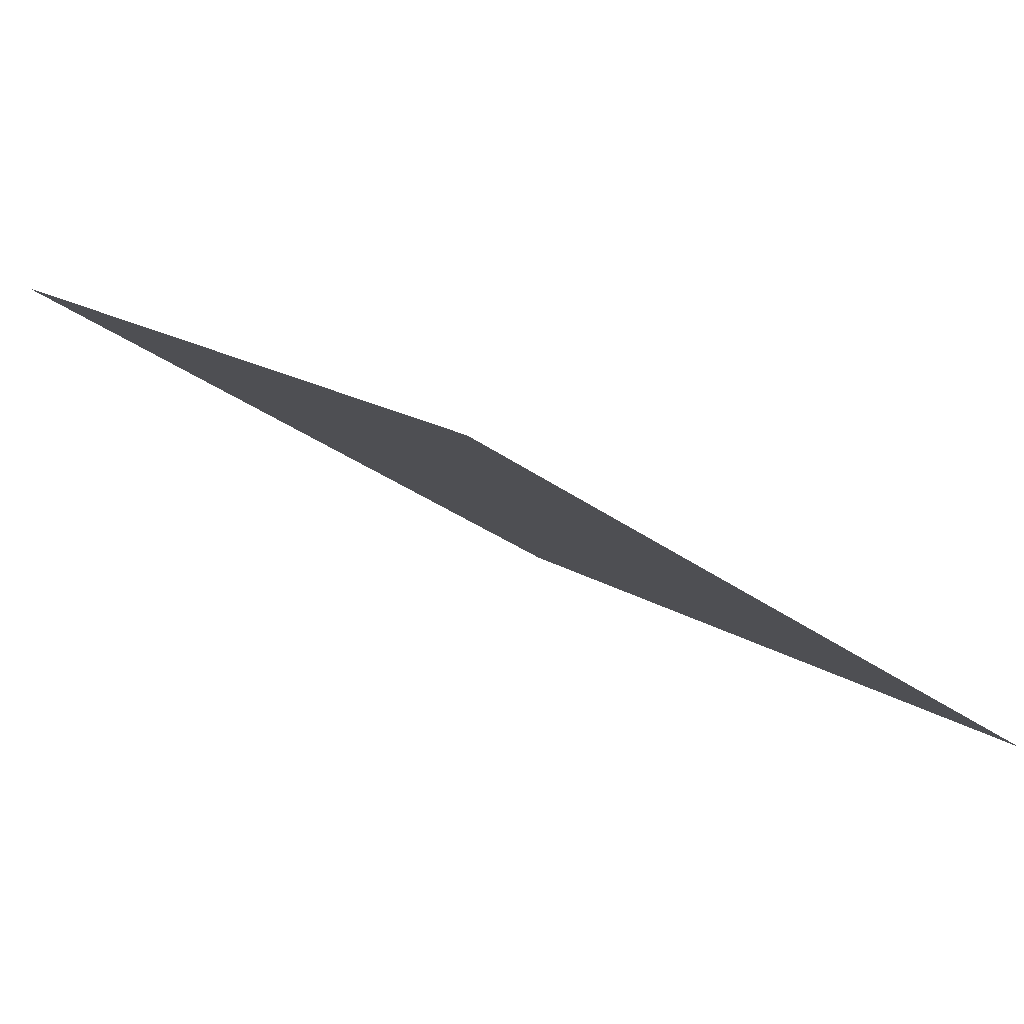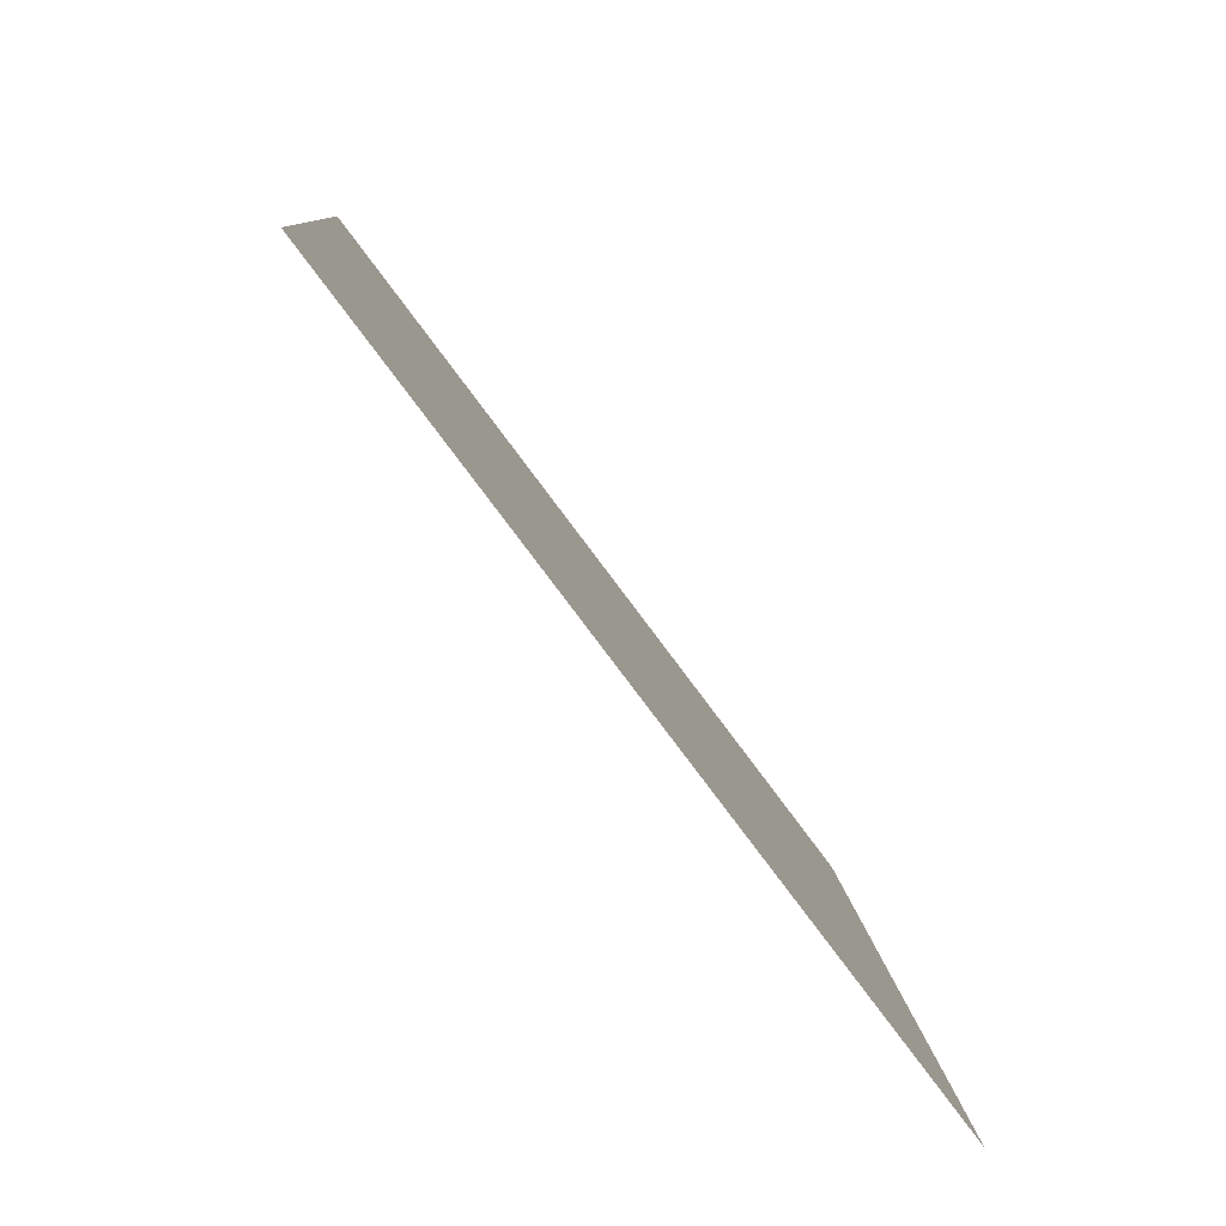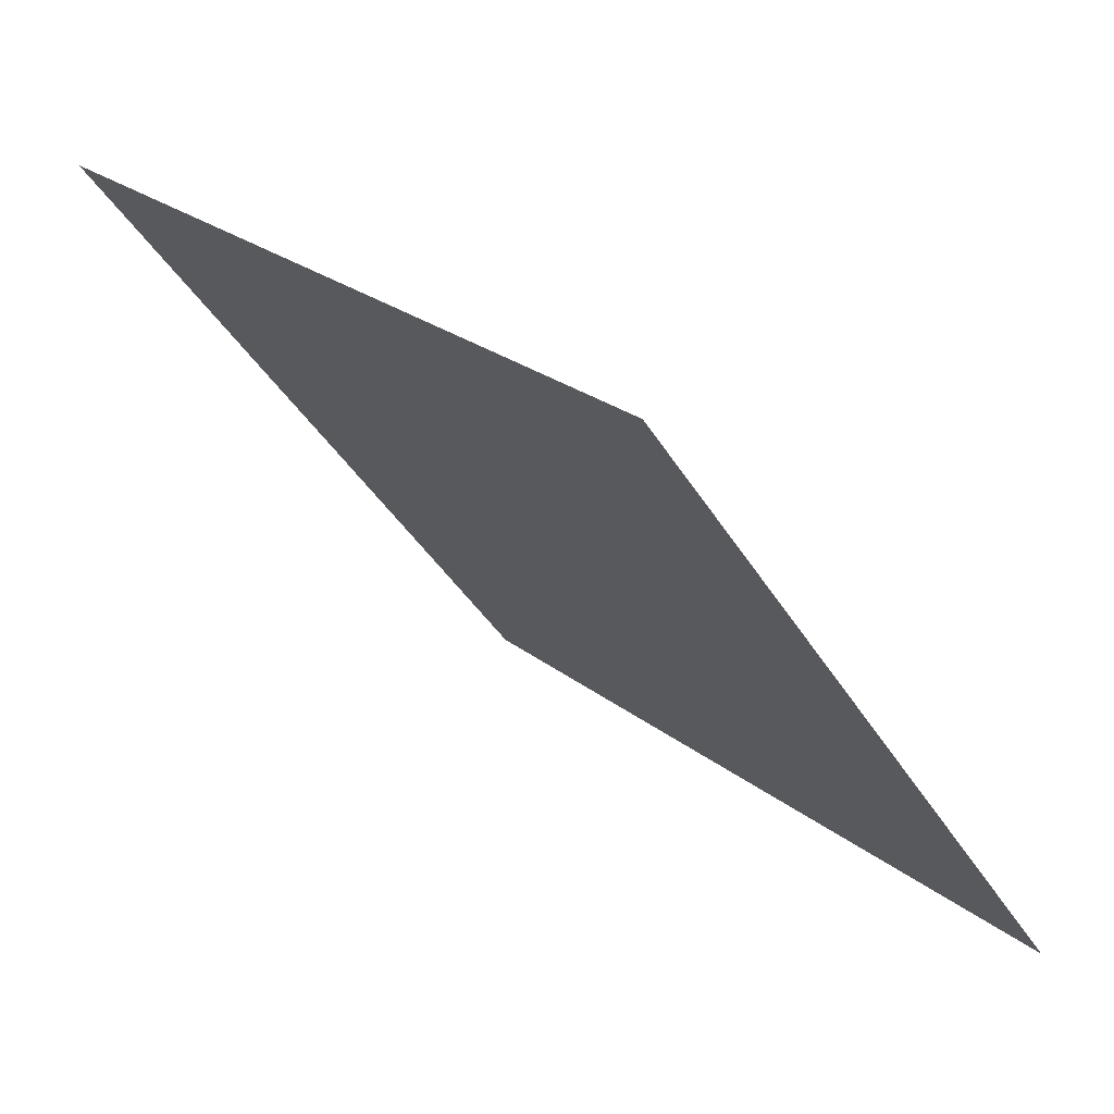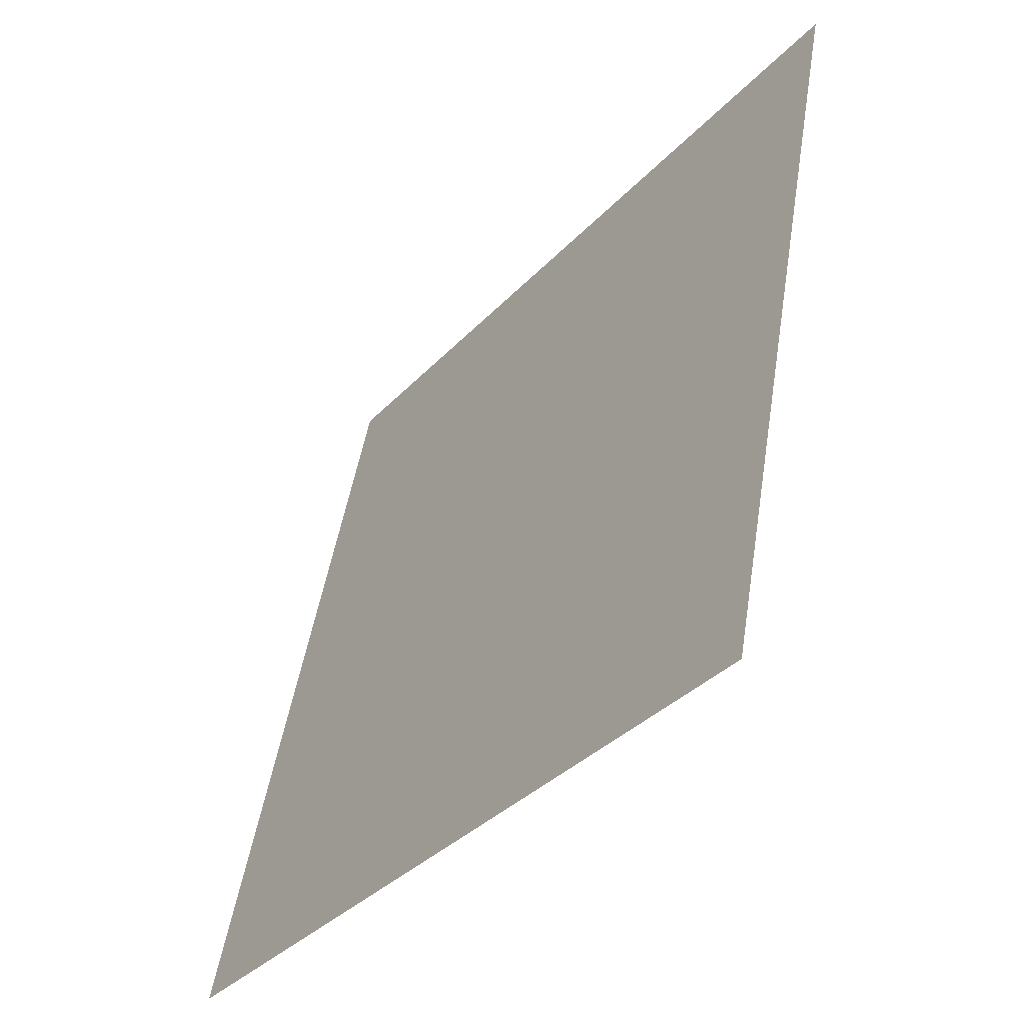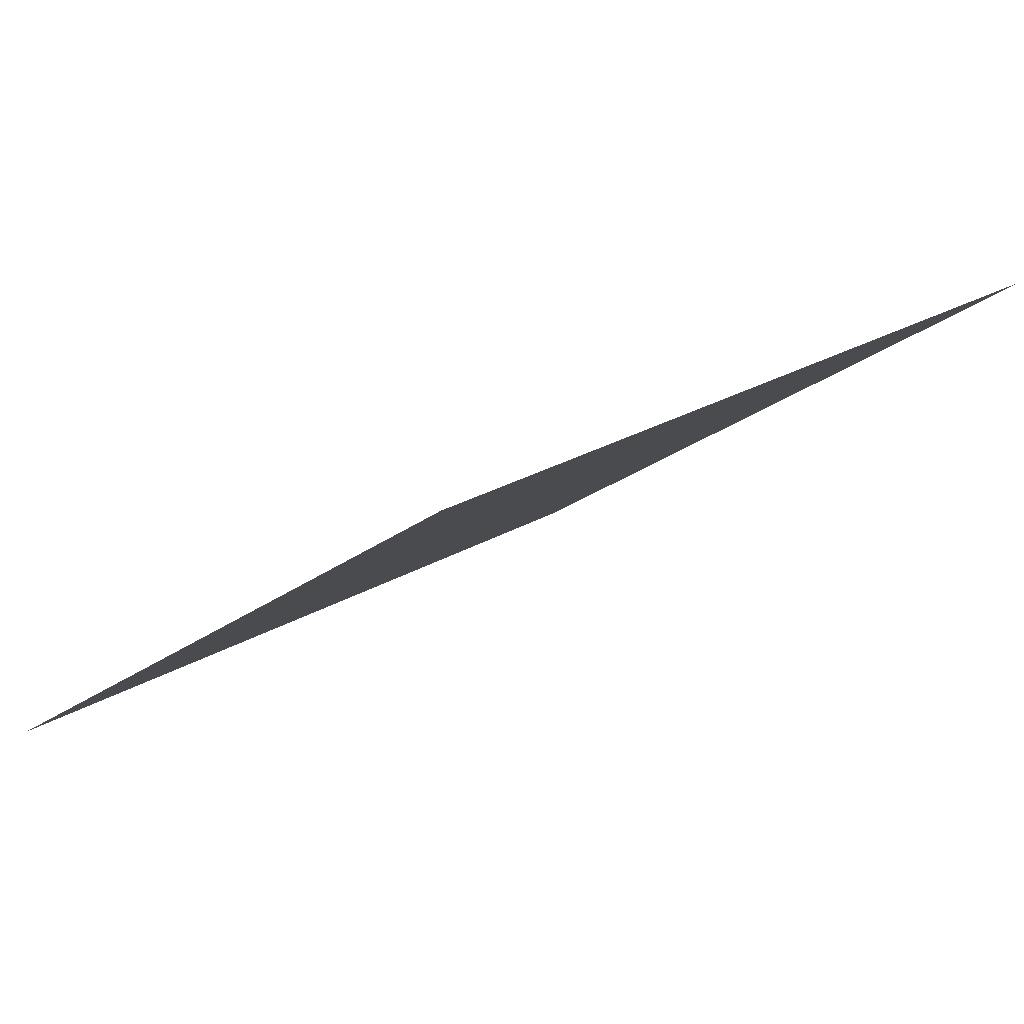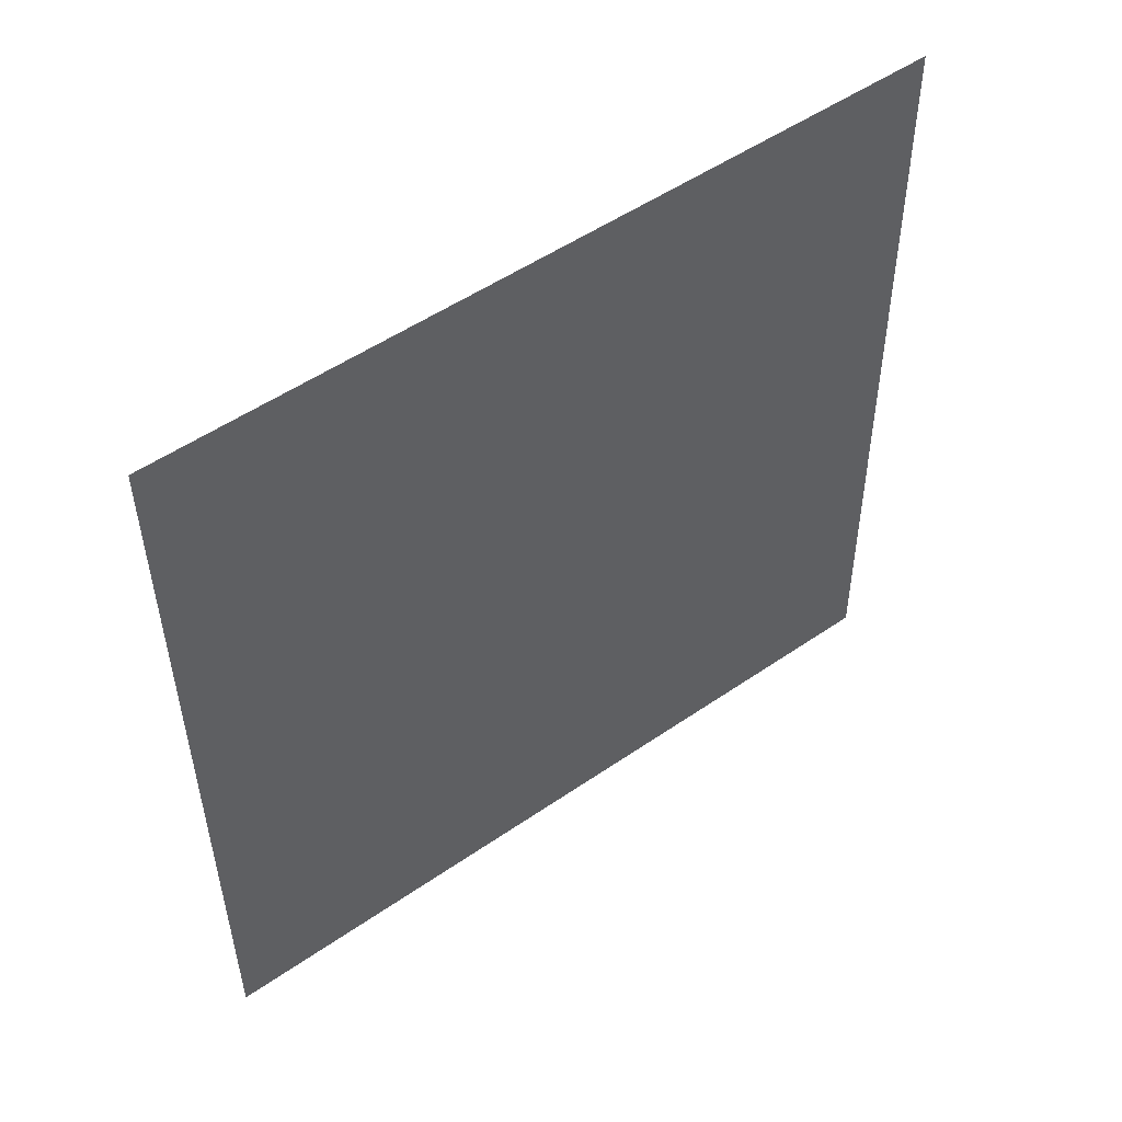
<metadata>
{"format":"obj","ext":"obj","renderer":"f3d","projection":"perspective","resolution":1024,"background":"white","views":[{"elev":-32.1,"azim":133.4,"up":"+Y"},{"elev":9.4,"azim":-94.5,"up":"+Z"},{"elev":25.5,"azim":-129.6,"up":"+Z"},{"elev":48.0,"azim":97.7,"up":"+Z"},{"elev":26.1,"azim":-44.3,"up":"+Y"},{"elev":-37.7,"azim":-89.1,"up":"+Y"}]}
</metadata>
<code>
v -0.1659 0.9393 0.7084
v -0.1724 0.9395 0.7085
v -0.1723 0.9434 0.7137
v -0.1658 0.9433 0.7137
f 4 3 2 1

</code>
